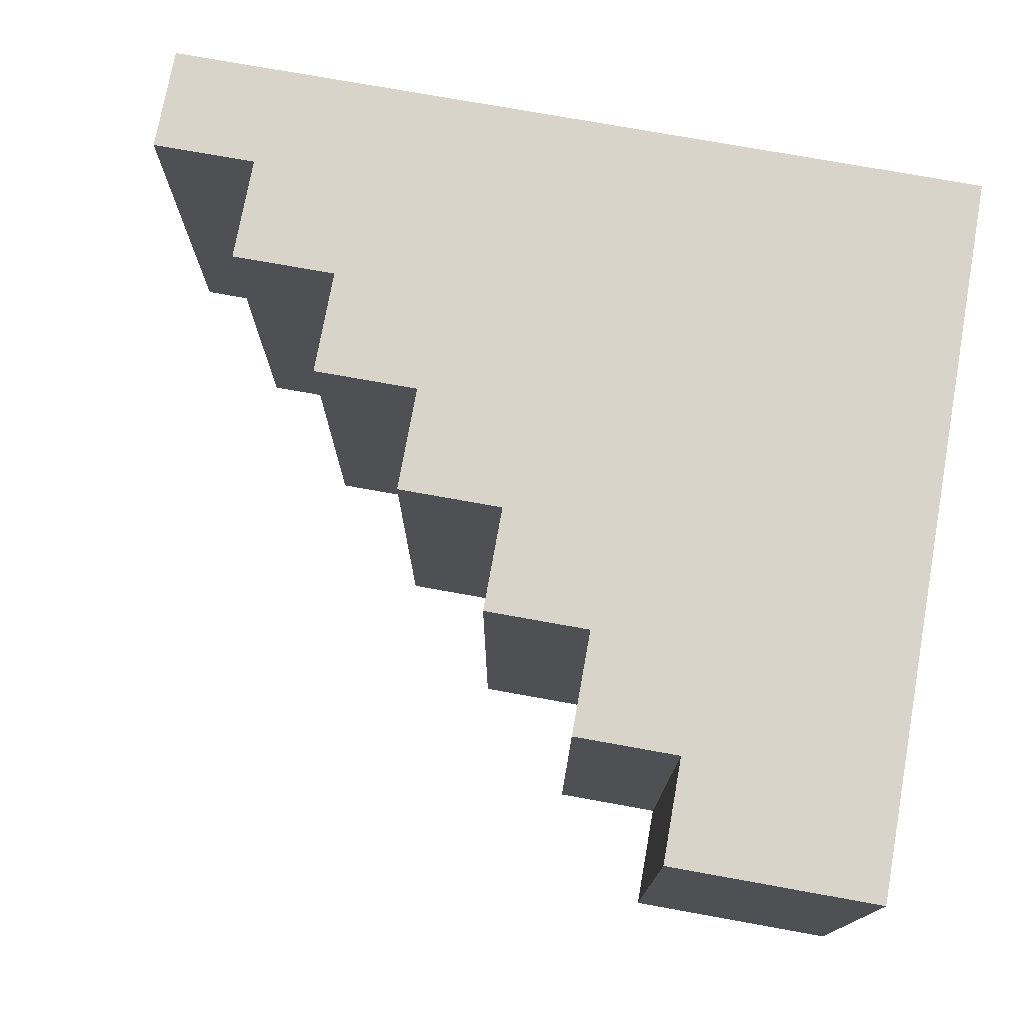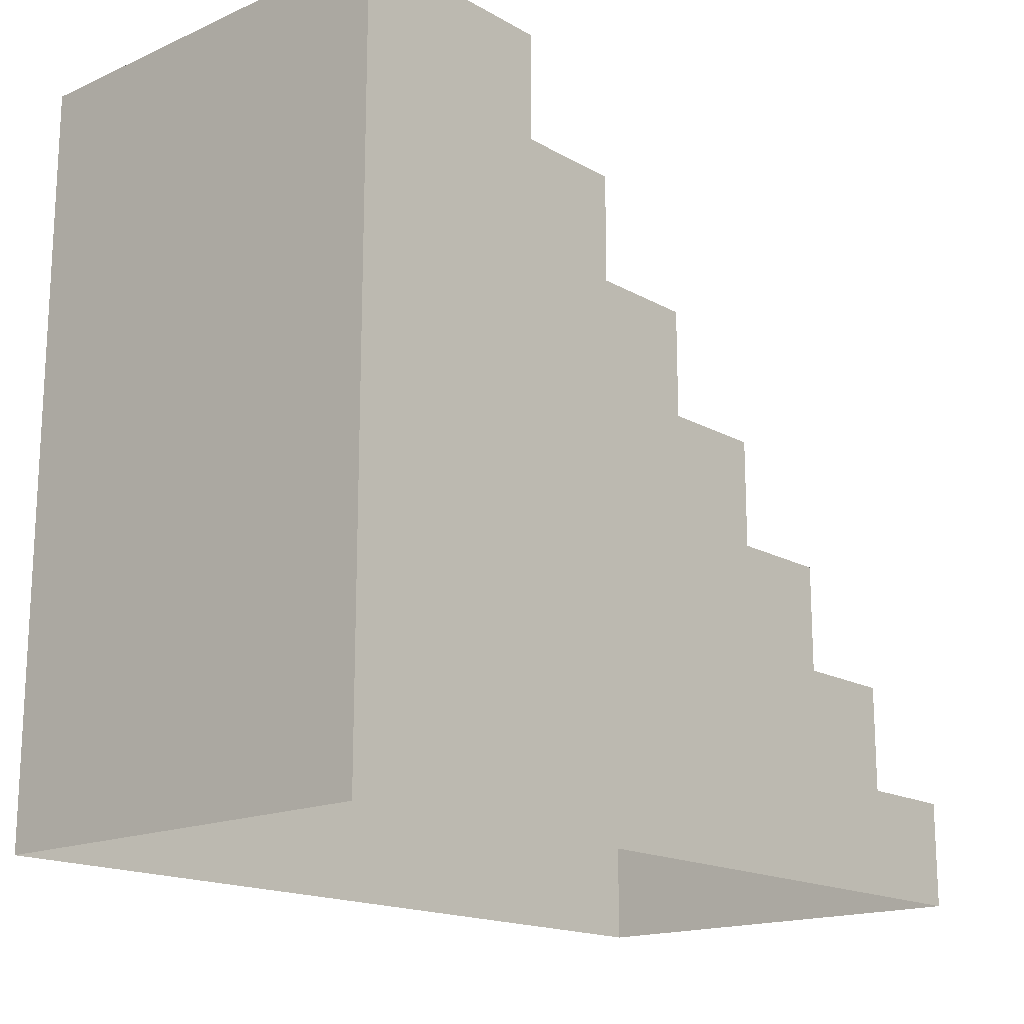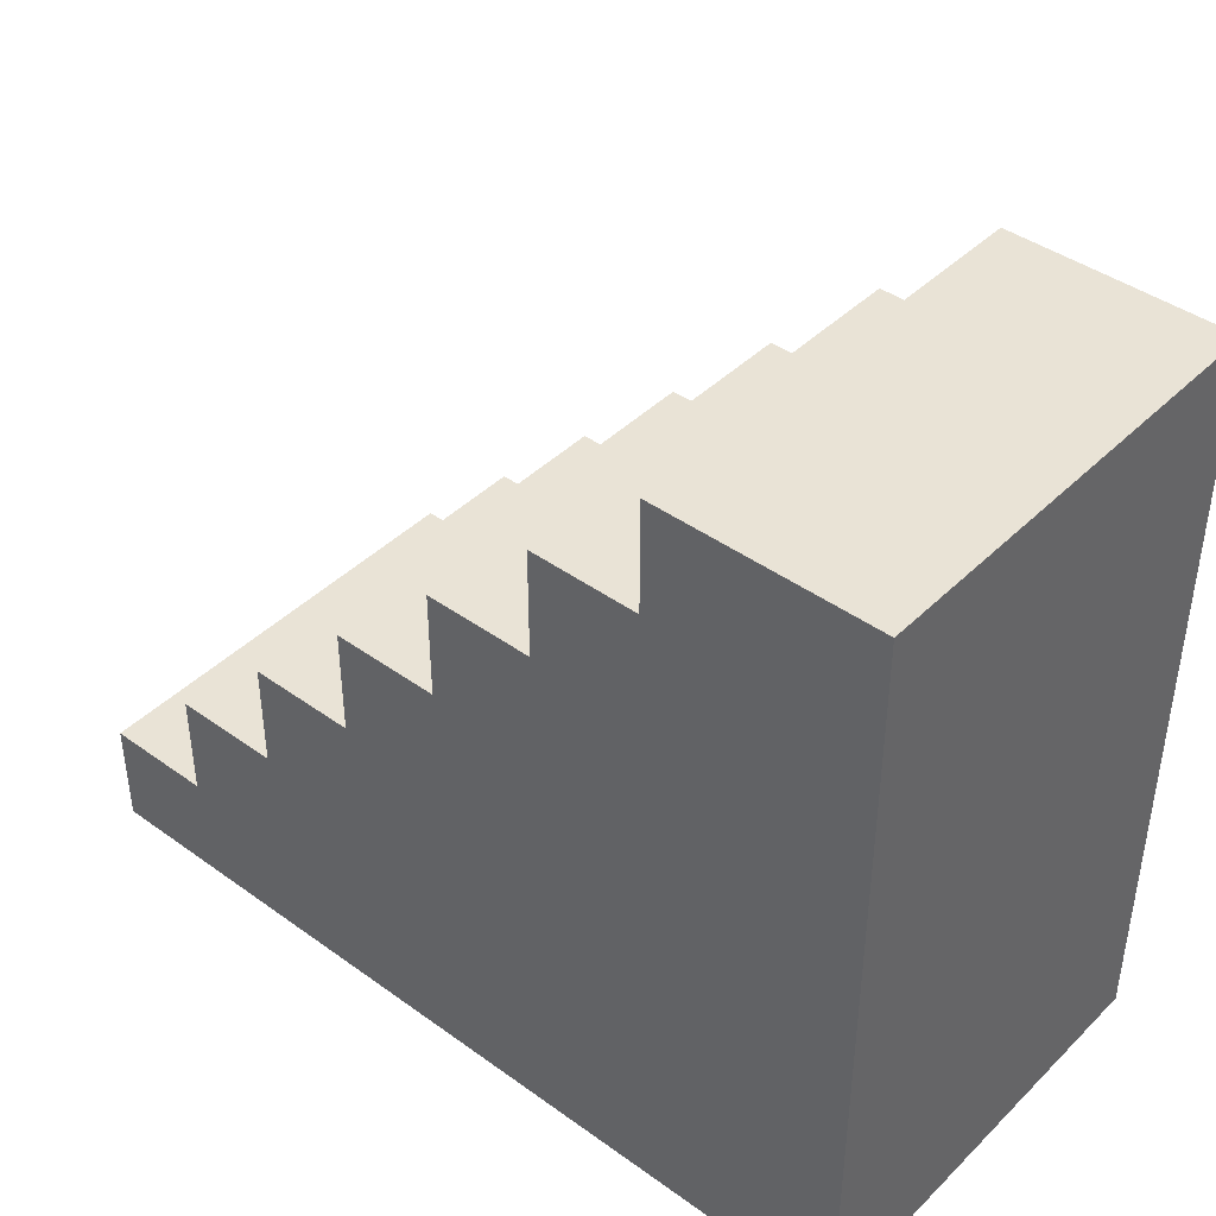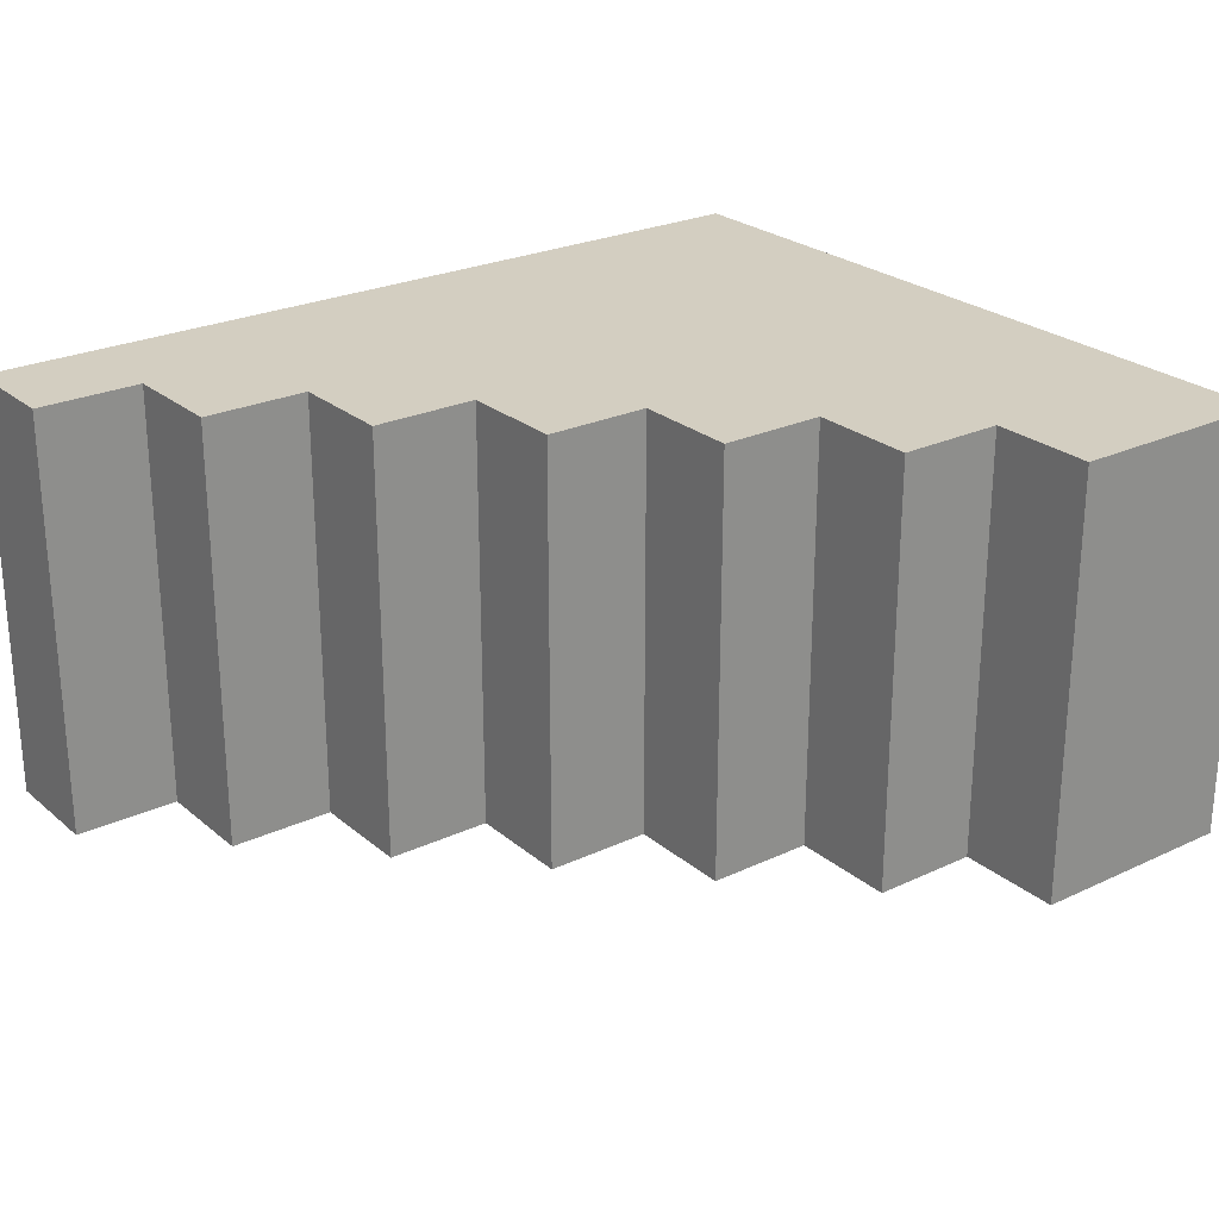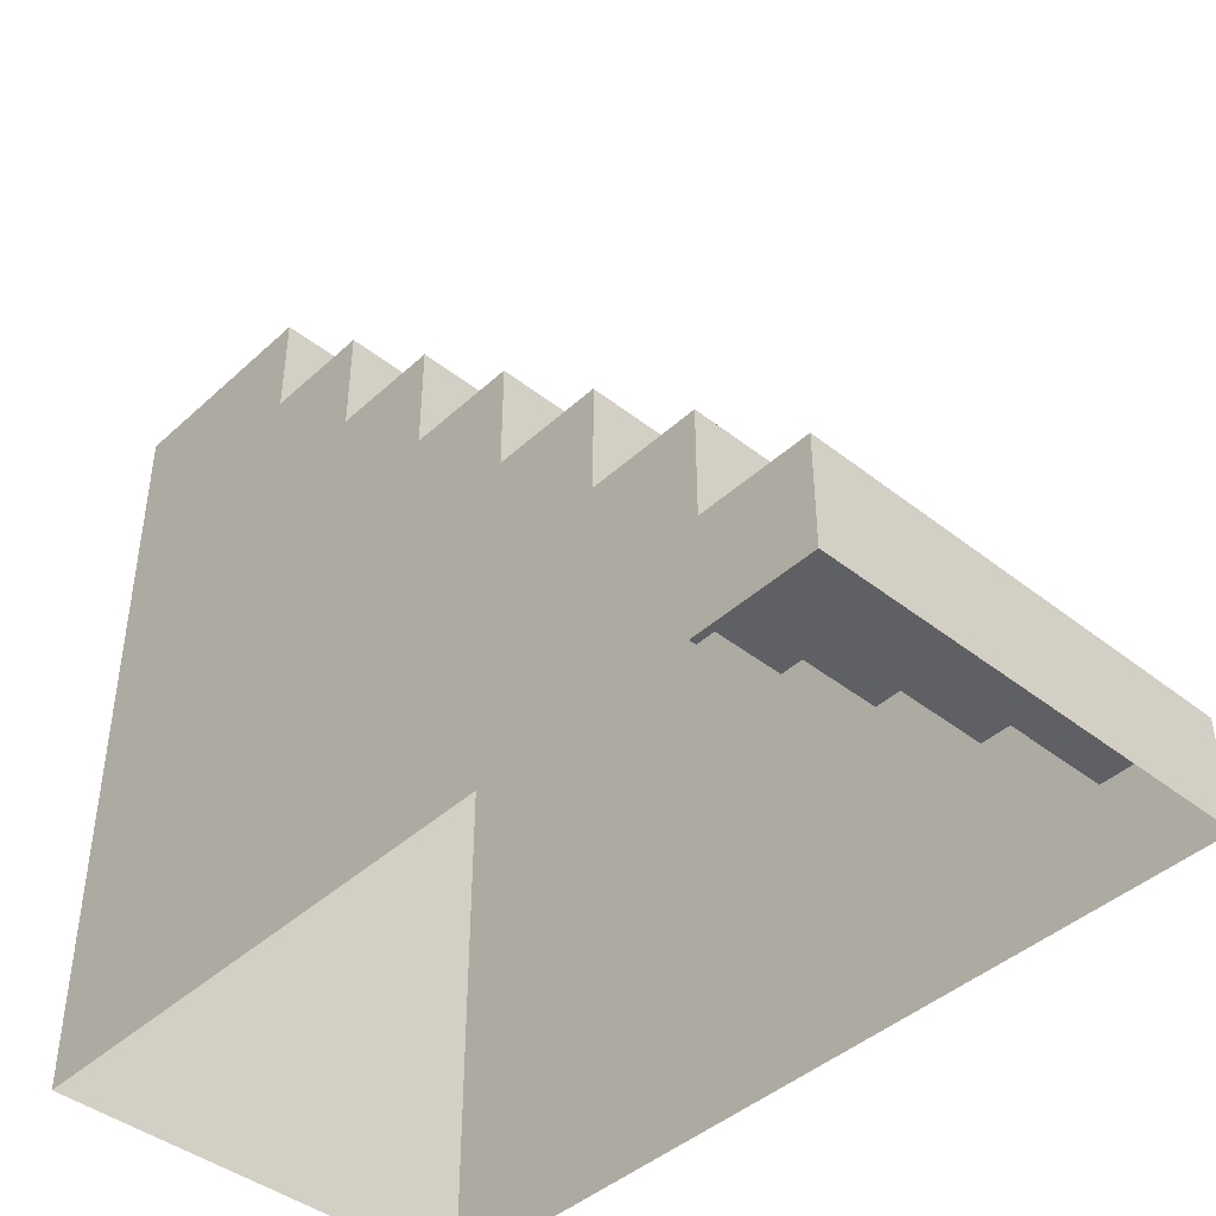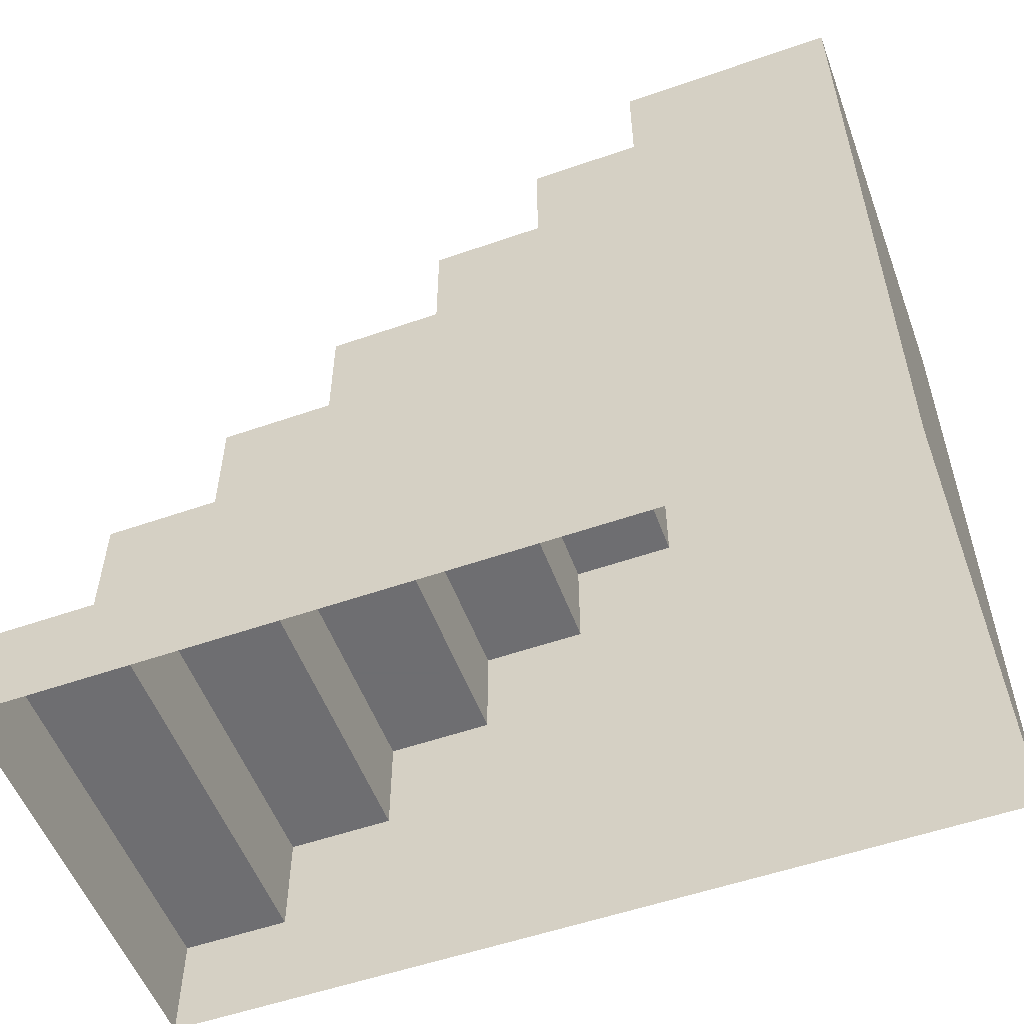
<metadata>
{"format":"obj","ext":"obj","renderer":"f3d","projection":"perspective","resolution":1024,"background":"white","views":[{"elev":75.0,"azim":-169.8,"up":"+Z"},{"elev":-16.9,"azim":-48.4,"up":"+Y"},{"elev":42.2,"azim":-139.2,"up":"+Y"},{"elev":25.1,"azim":142.9,"up":"+Z"},{"elev":-42.9,"azim":47.1,"up":"+Y"},{"elev":-54.4,"azim":-159.7,"up":"+Y"}]}
</metadata>
<code>
v 1 0 -0.5
v 1 0 0.5
v 1 0.25 0.5
v 1 0.25 -0.5
v 0.75 0.25 -0.5
v -1 0 -0.5
v 0.5 0.5 -0.5
v 0.25 0.75 -0.5
v 0 1 -0.5
v -0.25 1.25 -0.5
v -0.5 1.5 -0.5
v -1 1.75 -0.5
v -1 0 0.5
v -1 1.75 0.5
v -0.5 1.5 0.5
v -0.25 1.25 0.5
v 0 1 0.5
v 0.25 0.75 0.5
v 0.5 0.5 0.5
v 0.75 0.25 0.5
v 0.75 0.5 0.5
v 0.75 0.5 -0.5
v 0.5 0.75 0.5
v 0.5 0.75 -0.5
v 0.25 1 0.5
v 0.25 1 -0.5
v 0 1.25 0.5
v 0 1.25 -0.5
v -0.25 1.5 0.5
v -0.25 1.5 -0.5
v -0.5 1.75 0.5
v -0.5 1.75 -0.5
f 1 2 3
f 1 3 4
f 1 4 5
f 1 5 6
f 6 5 7
f 6 7 8
f 6 8 9
f 6 9 10
f 6 10 11
f 6 11 12
f 6 12 13
f 13 12 14
f 13 14 15
f 13 15 16
f 13 16 17
f 13 17 18
f 13 18 19
f 13 19 20
f 13 20 2
f 2 20 3
f 3 20 4
f 4 20 5
f 5 20 21
f 5 21 22
f 5 22 7
f 7 22 19
f 7 19 23
f 7 23 24
f 7 24 8
f 8 24 18
f 8 18 25
f 8 25 26
f 8 26 9
f 9 26 17
f 9 17 27
f 9 27 28
f 9 28 10
f 10 28 16
f 10 16 29
f 10 29 30
f 10 30 11
f 11 30 15
f 11 15 31
f 11 31 32
f 11 32 12
f 12 32 14
f 14 32 31
f 14 31 15
f 22 21 19
f 19 21 20
f 24 23 18
f 18 23 19
f 26 25 17
f 17 25 18
f 28 27 16
f 16 27 17
f 30 29 15
f 15 29 16

</code>
